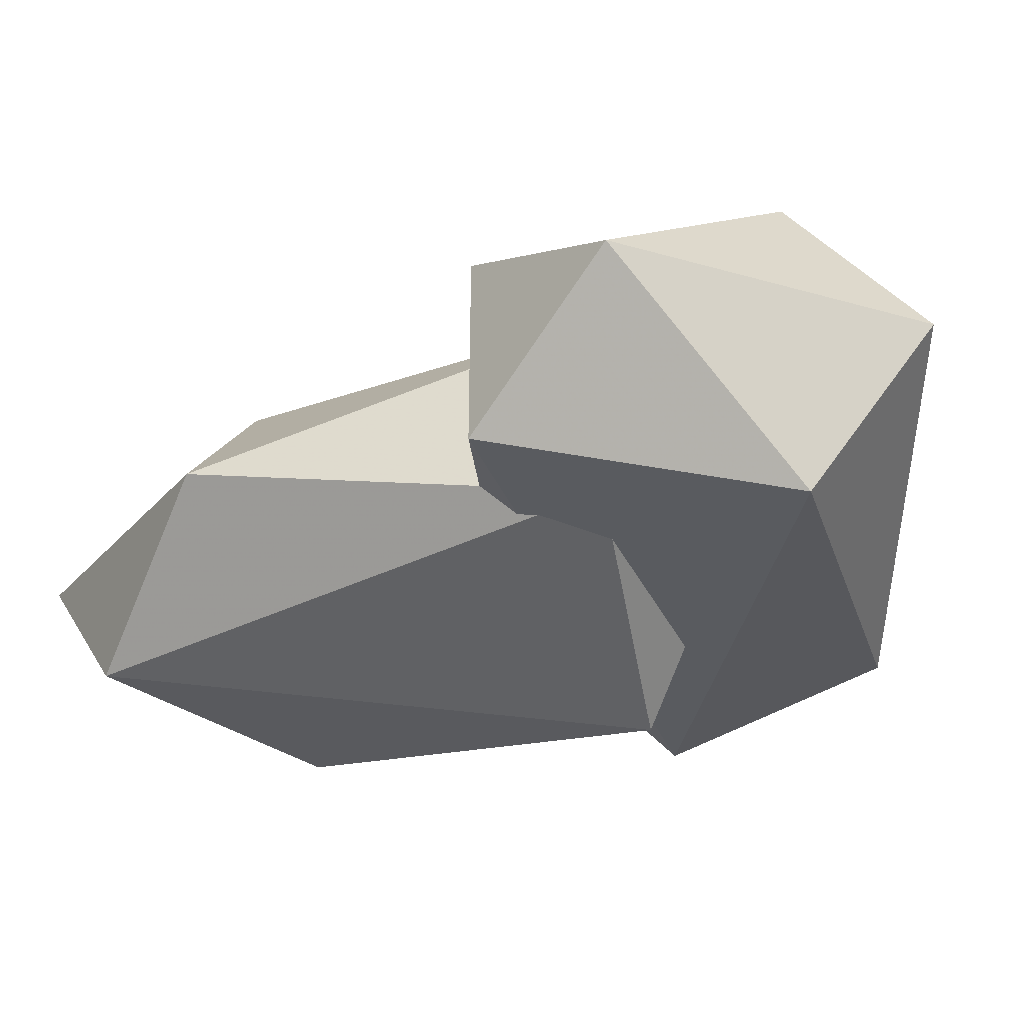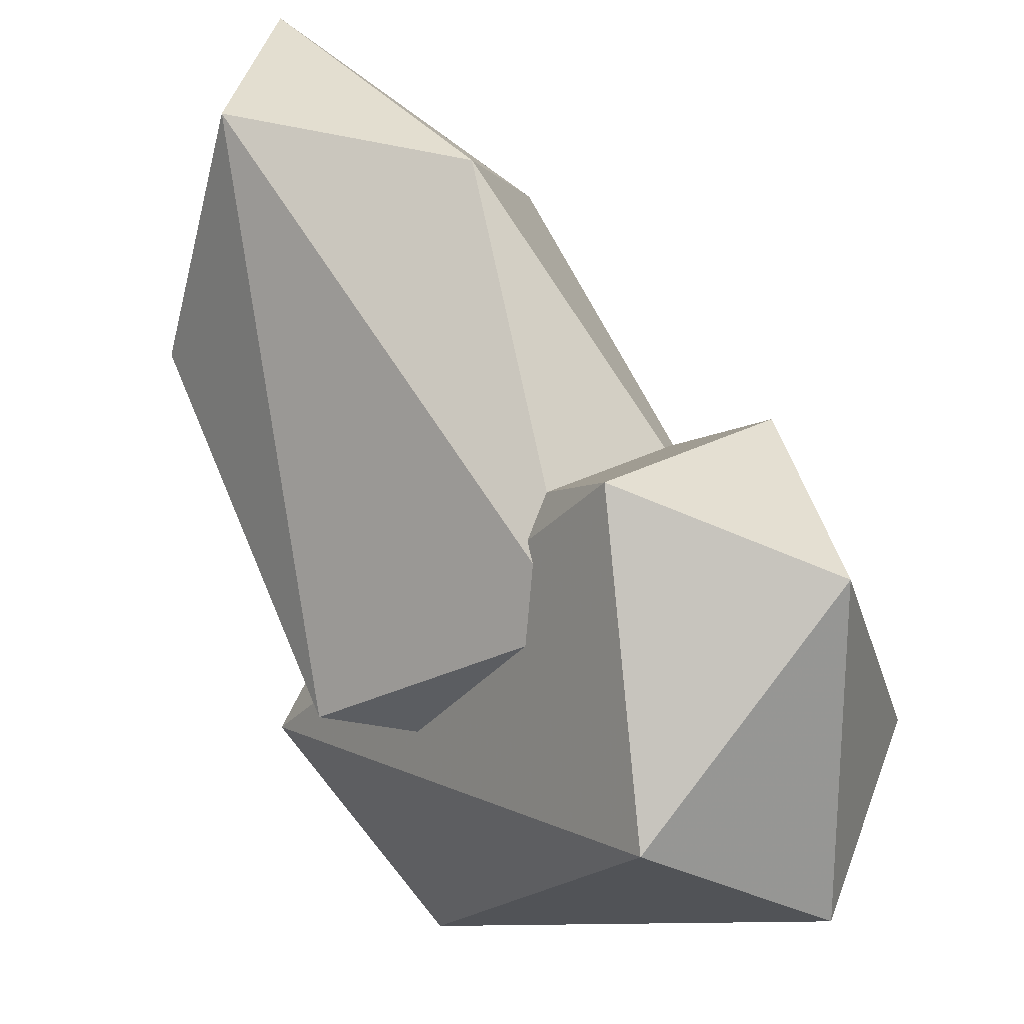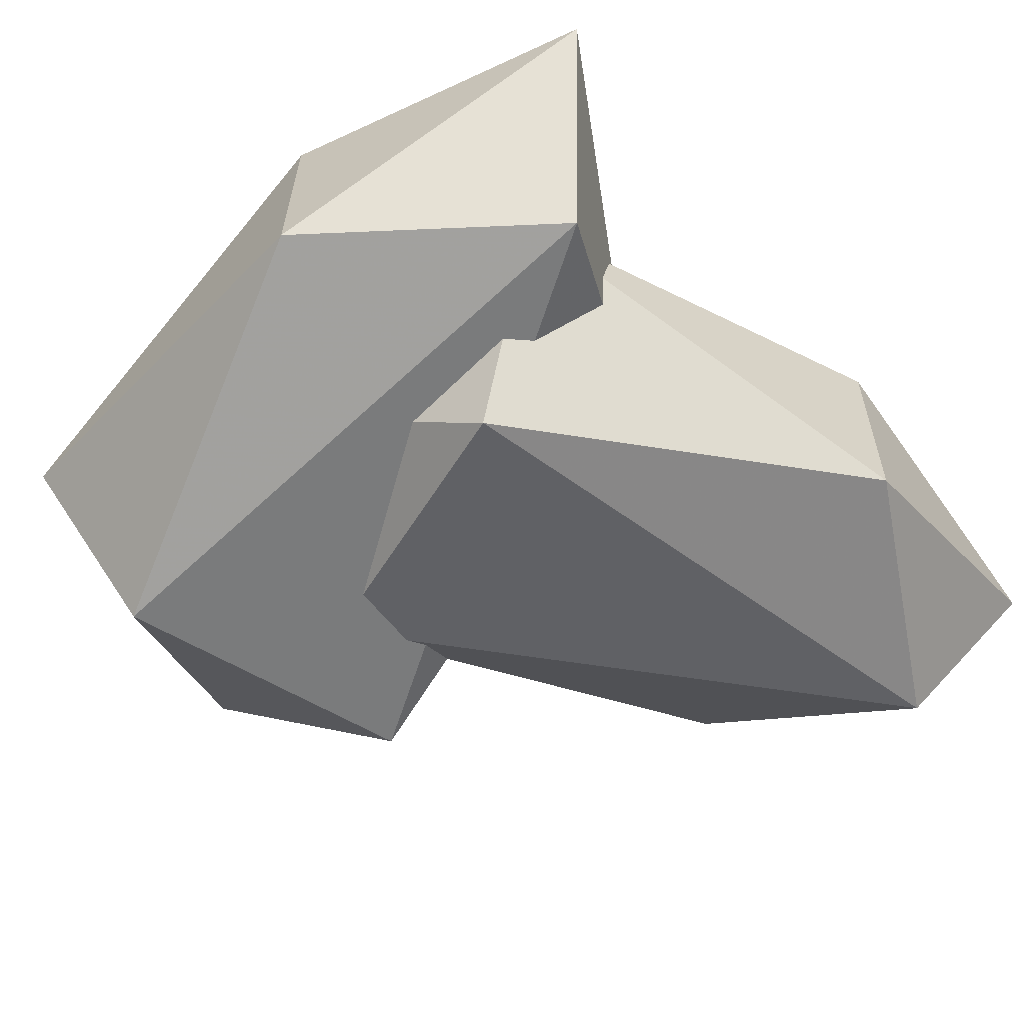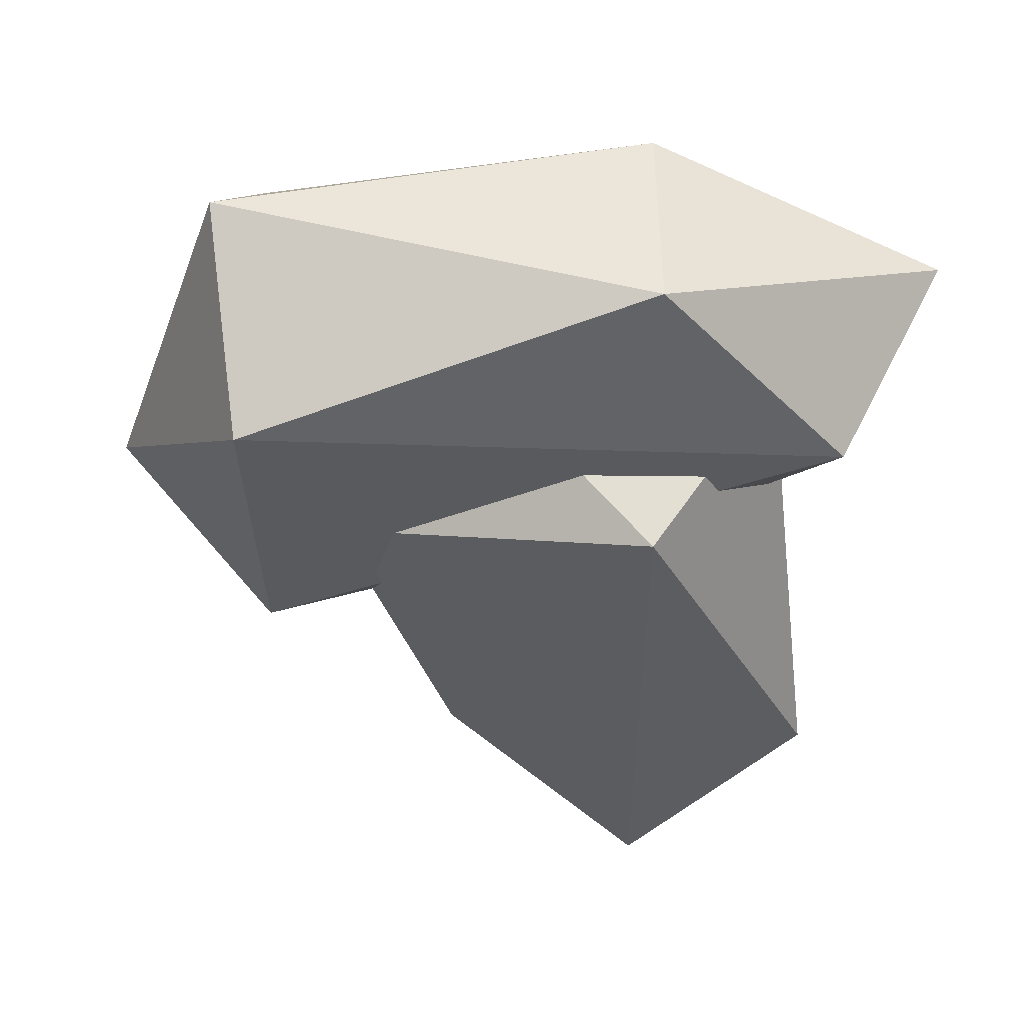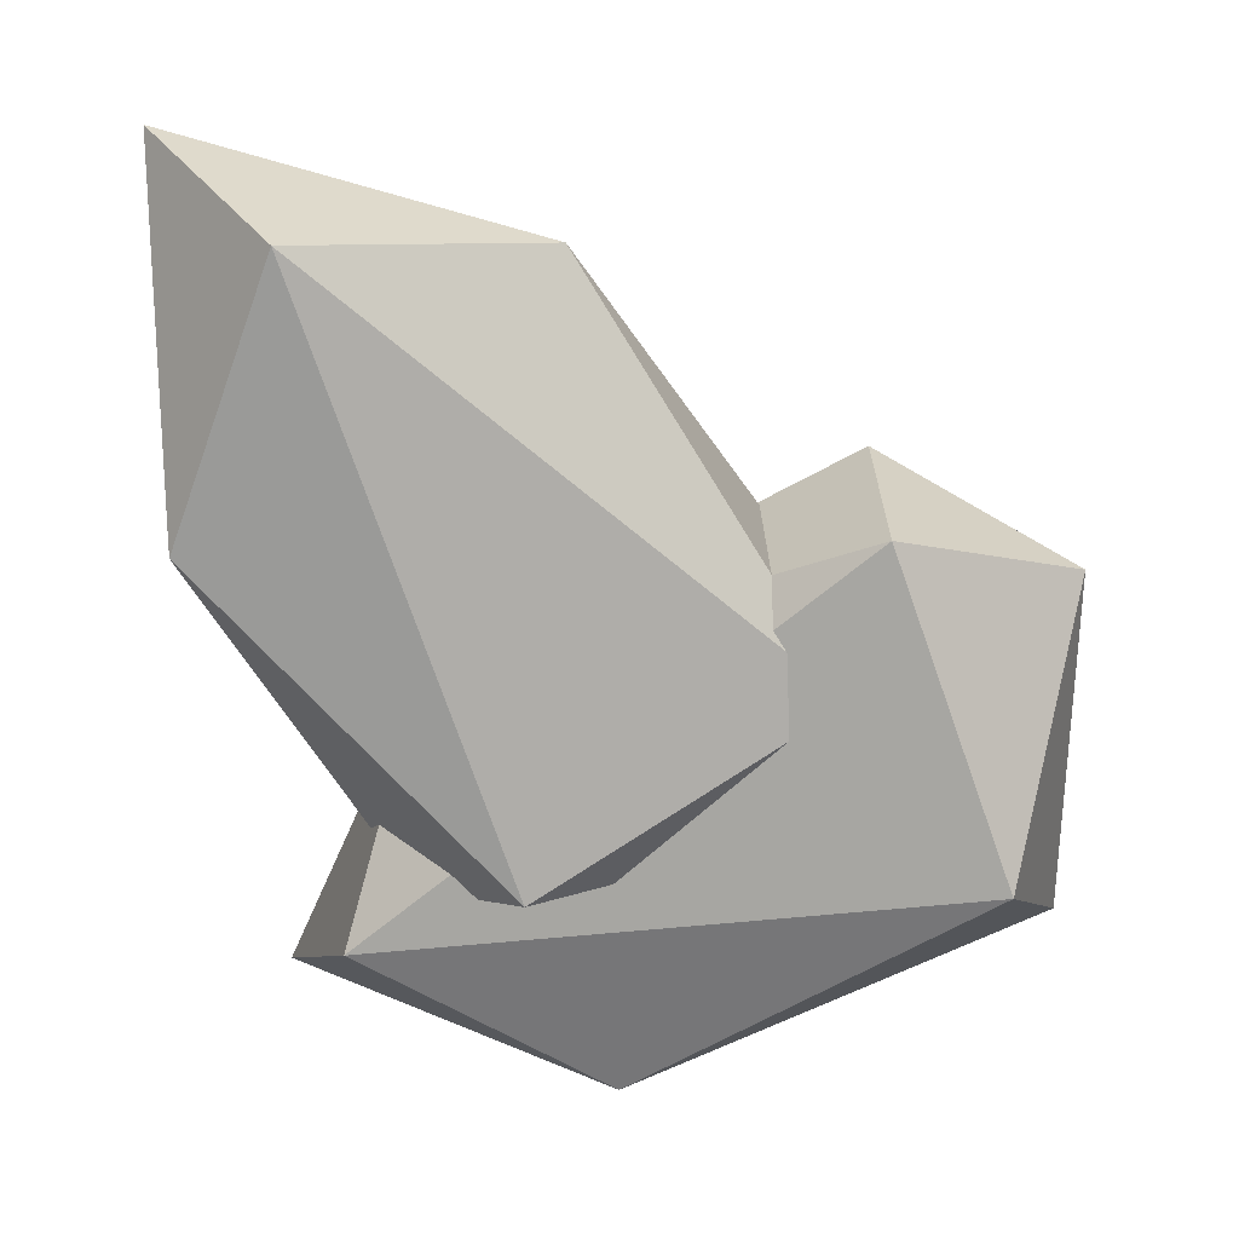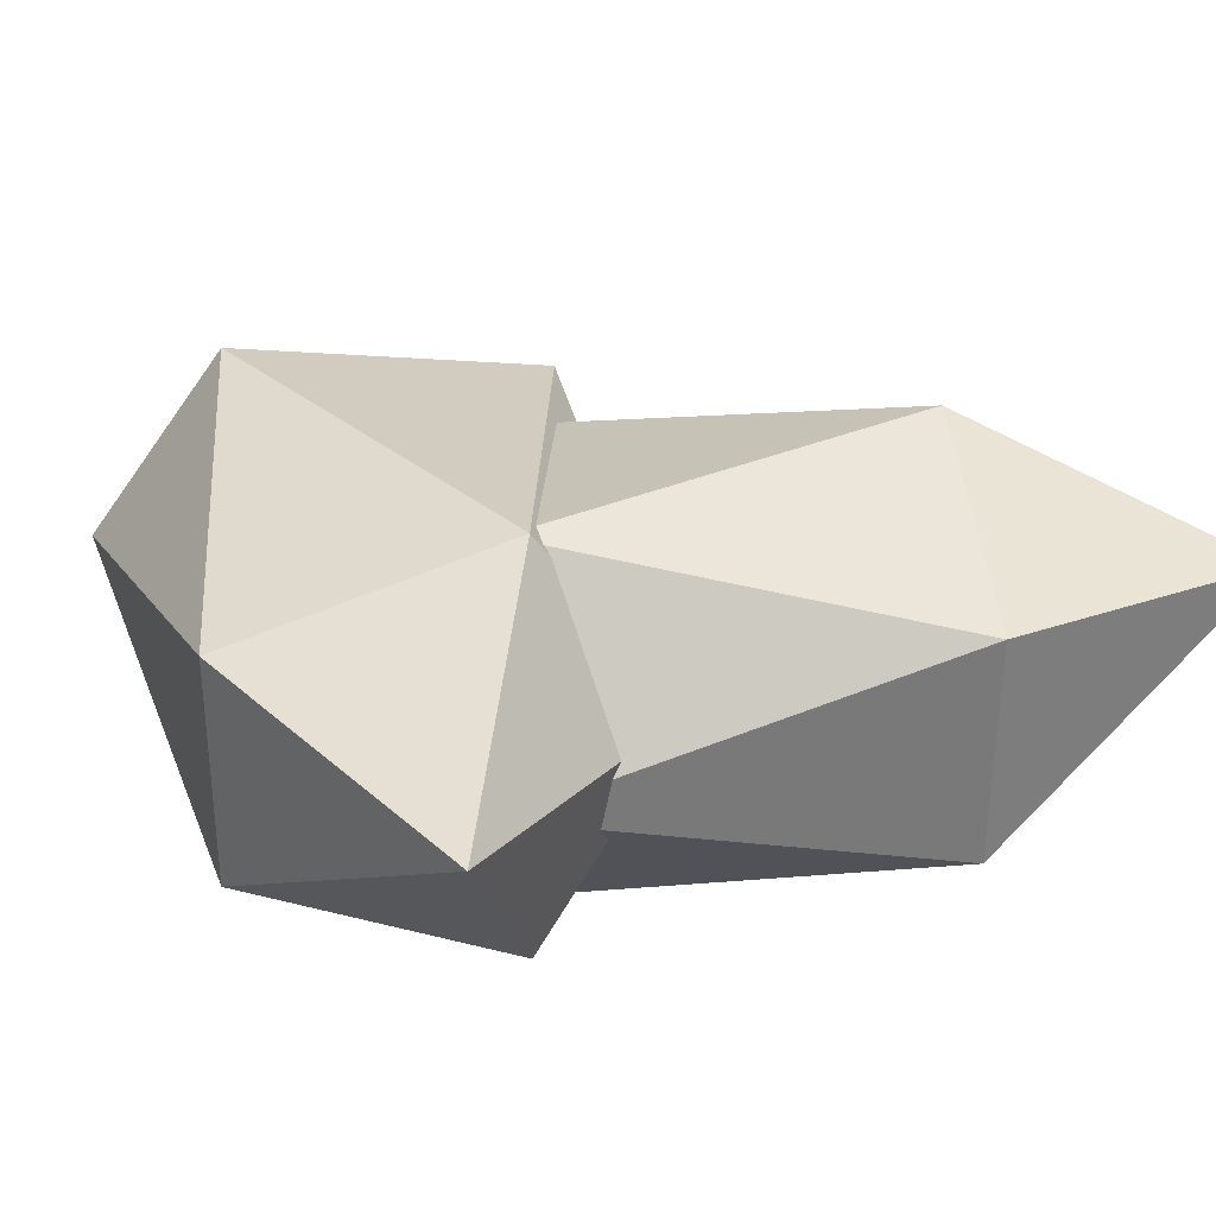
<metadata>
{"format":"obj","ext":"obj","renderer":"f3d","projection":"perspective","resolution":1024,"background":"white","views":[{"elev":-38.2,"azim":70.4,"up":"+Y"},{"elev":22.1,"azim":45.0,"up":"+Z"},{"elev":-61.8,"azim":-149.4,"up":"+Y"},{"elev":-44.3,"azim":159.8,"up":"+Y"},{"elev":-66.2,"azim":-1.0,"up":"+Y"},{"elev":31.5,"azim":-130.5,"up":"+Y"}]}
</metadata>
<code>
g Platonic_1
v 0.8142 0.4834 0.6546
v 0.8316 -0.5165 0.6575
v 0.6483 -0.02201 -0.1922
v -0.8249 -0.04831 -0.4327
v -1.682 0.4415 1.208
v -1.665 -0.5583 1.211
v -1.818 0.2737 2.595
v -0.2517 -0.0307 2.261
v -0.3954 0.7694 -0.04949
v -0.7094 0.7694 1.874
v -1.26 -0.5264 2.373
v -0.3672 -0.8484 -0.0449
f 1 9 10
f 1 3 9
f 3 4 9
f 4 5 9
f 5 10 9
f 7 10 5
f 8 10 7
f 8 1 10
f 2 11 12
f 2 12 3
f 12 4 3
f 12 6 4
f 12 11 6
f 11 7 6
f 11 8 7
f 11 2 8
f 1 8 2
f 1 2 3
f 4 6 5
f 6 7 5
g Platonic
v 0.9485 0.5 1.302
v 0.9485 -0.5 1.302
v 1.758 0 0.993
v 1.758 0 -0.5
v 0 0.5 -1.073
v 0 -0.5 -1.073
v -1.391 0.3306 -0.986
v -0.809 0 0.5
v 1.448 0.809 0
v -0.5 0.809 0
v -1.082 -0.4784 -0.486
v 1.448 -0.809 0
f 13 21 22
f 13 15 21
f 15 16 21
f 16 17 21
f 17 22 21
f 19 22 17
f 20 22 19
f 20 13 22
f 14 23 24
f 14 24 15
f 24 16 15
f 24 18 16
f 24 23 18
f 23 19 18
f 23 20 19
f 23 14 20
f 13 20 14
f 13 14 15
f 16 18 17
f 18 19 17

</code>
